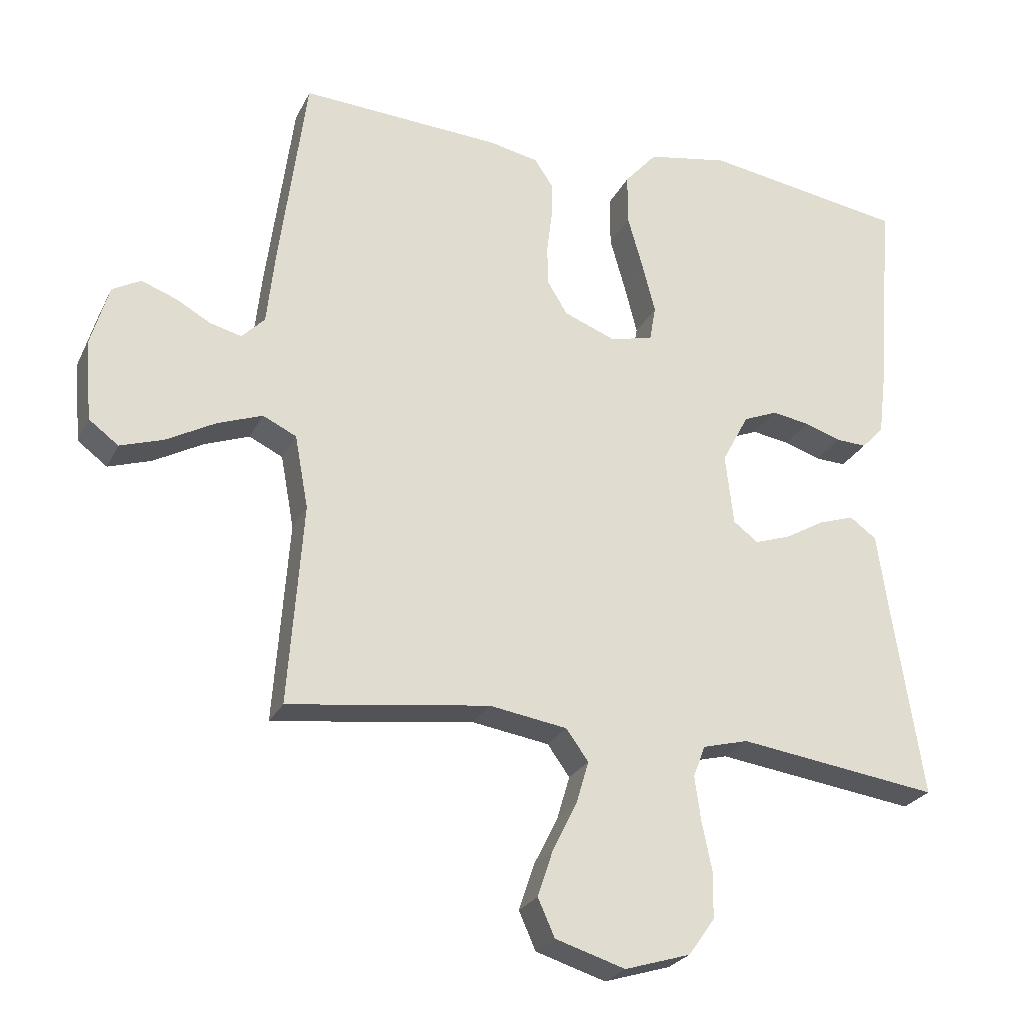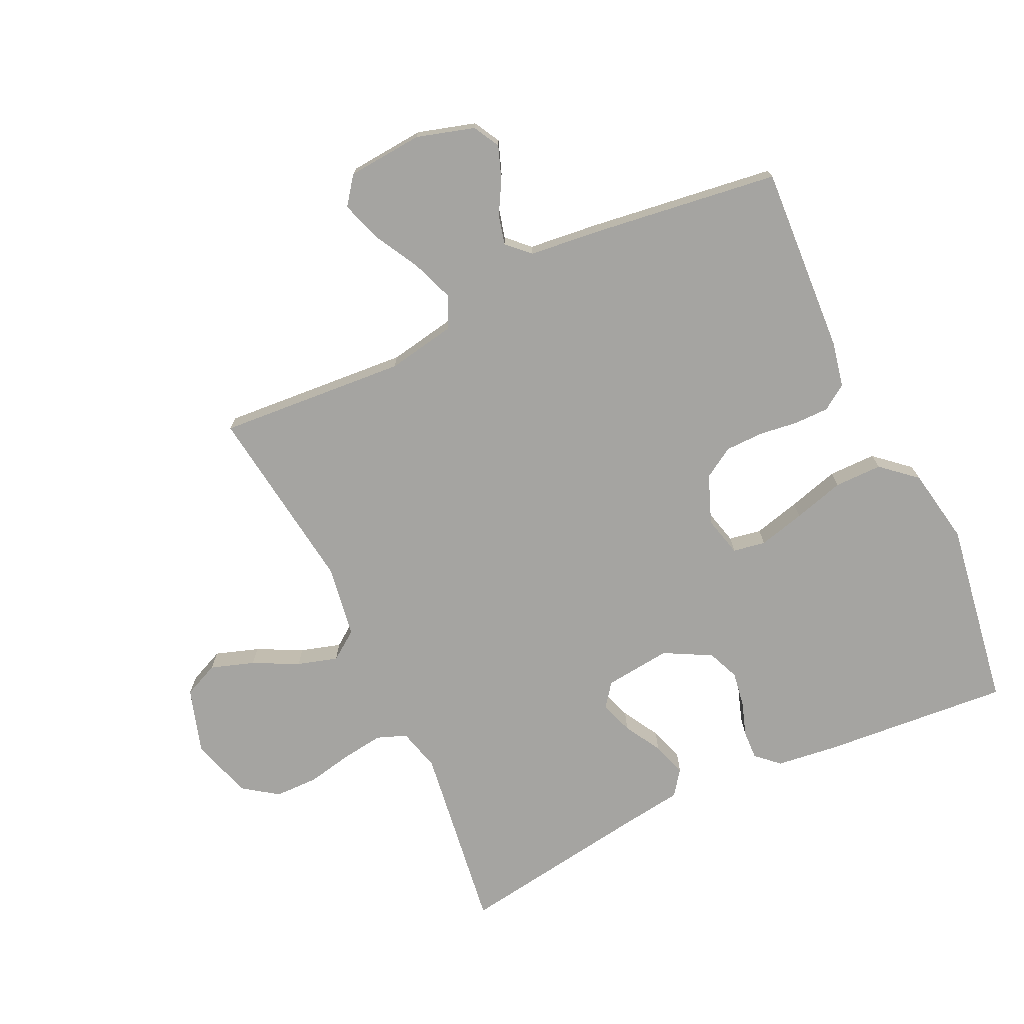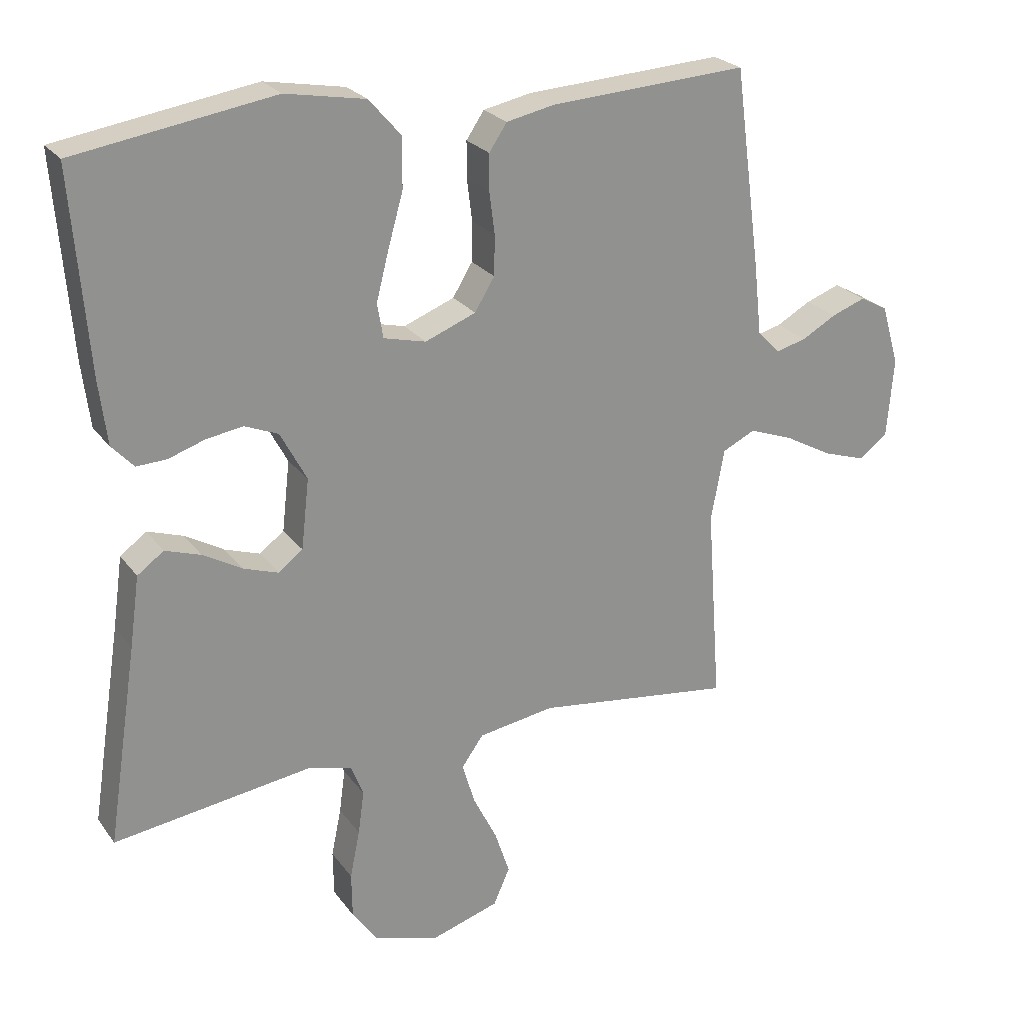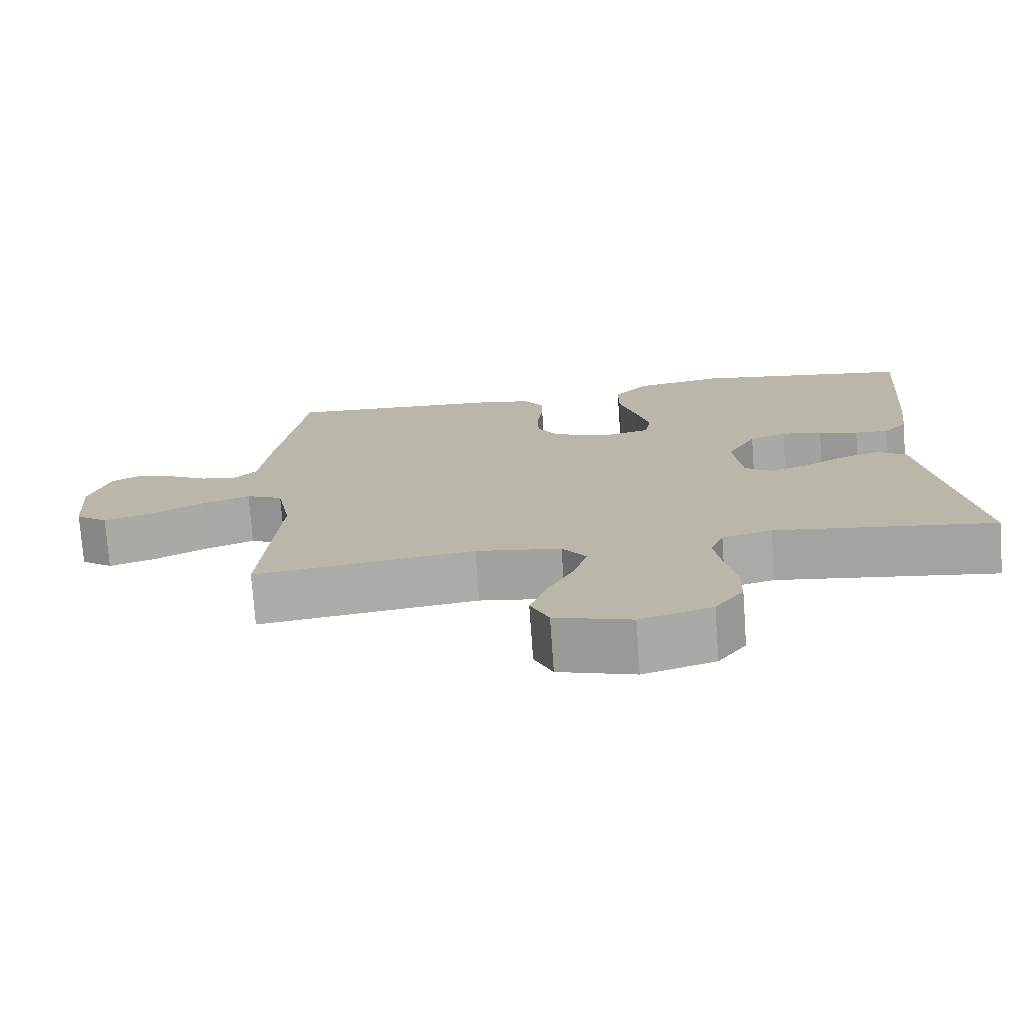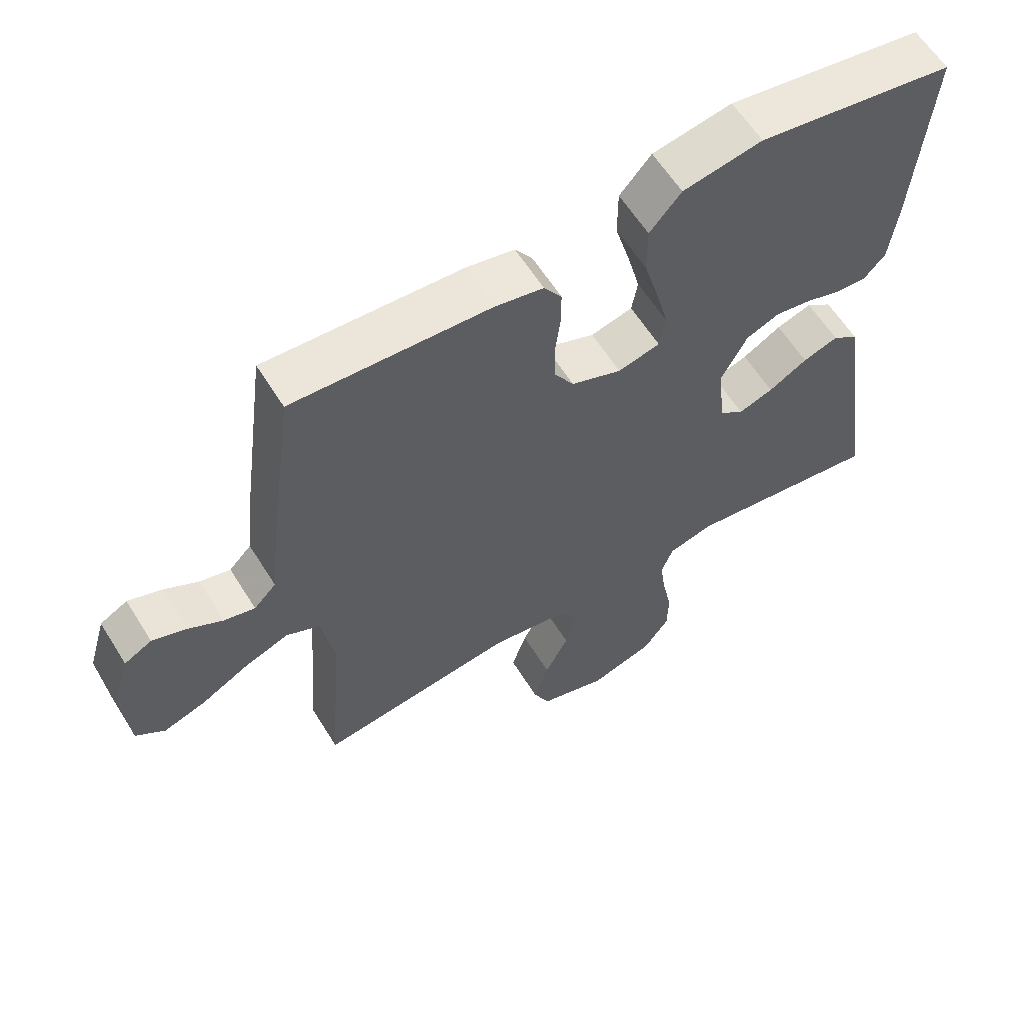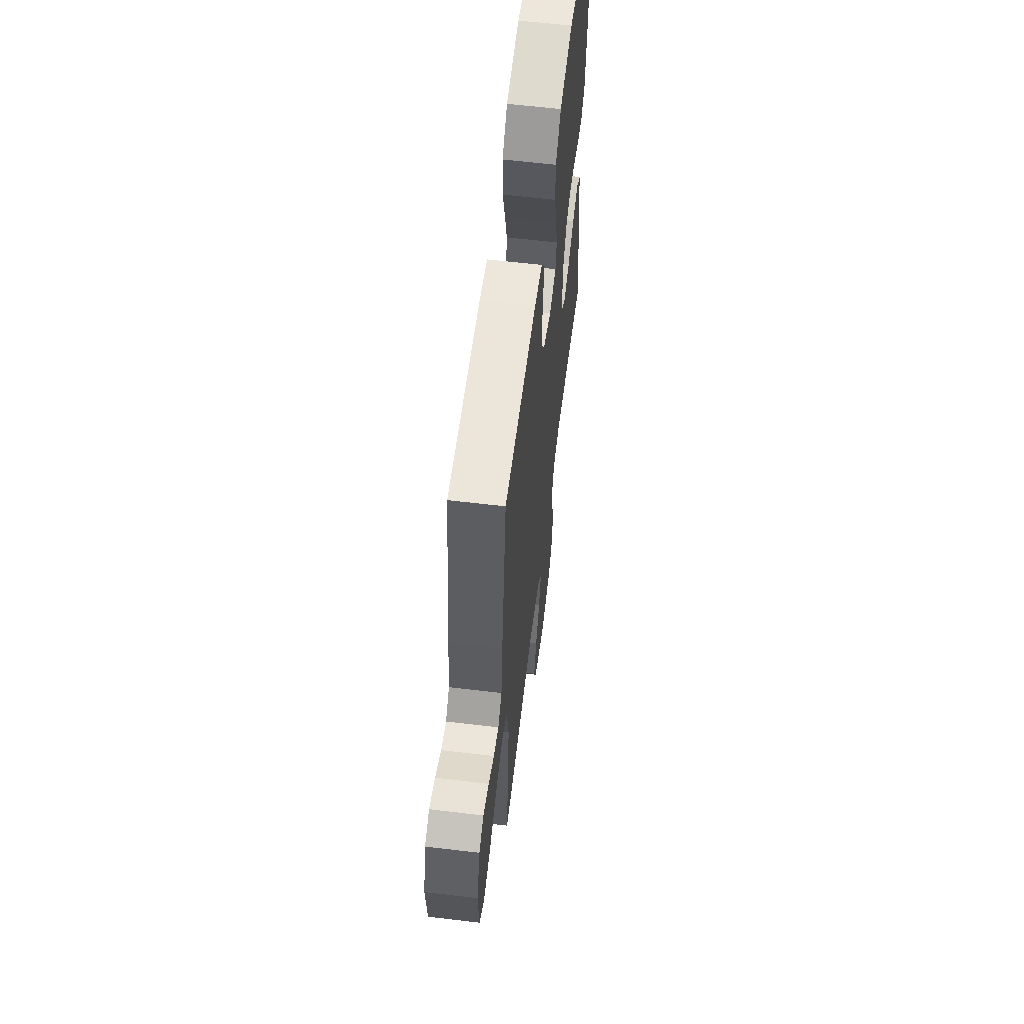
<metadata>
{"format":"obj","ext":"obj","renderer":"f3d","projection":"perspective","resolution":1024,"background":"white","views":[{"elev":-25.5,"azim":-21.4,"up":"+Z"},{"elev":-73.4,"azim":-64.8,"up":"+Y"},{"elev":24.4,"azim":152.7,"up":"+Z"},{"elev":-75.2,"azim":4.1,"up":"+Z"},{"elev":60.5,"azim":-31.8,"up":"+Z"},{"elev":60.7,"azim":-83.0,"up":"+Z"}]}
</metadata>
<code>
v 0.5 0.07 0.5
v 0.476 0.07 0.2
v 0.464 0.07 0.103
v 0.431 0.07 0.067
v 0.385 0.07 0.069
v 0.331 0.07 0.087
v 0.275 0.07 0.096
v 0.224 0.07 0.075
v 0.184 0.07 0
v 0.196 0.07 -0.106
v 0.233 0.07 -0.134
v 0.286 0.07 -0.116
v 0.345 0.07 -0.082
v 0.399 0.07 -0.064
v 0.439 0.07 -0.093
v 0.454 0.07 -0.2
v 0.5 0.07 -0.5
v 0.2 0.07 -0.459
v 0.132 0.07 -0.477
v 0.114 0.07 -0.524
v 0.123 0.07 -0.59
v 0.138 0.07 -0.663
v 0.137 0.07 -0.732
v 0.098 0.07 -0.787
v 0 0.07 -0.817
v -0.104 0.07 -0.785
v -0.129 0.07 -0.729
v -0.106 0.07 -0.66
v -0.07 0.07 -0.588
v -0.051 0.07 -0.524
v -0.084 0.07 -0.478
v -0.2 0.07 -0.46
v -0.5 0.07 -0.5
v -0.478 0.07 -0.2
v -0.498 0.07 -0.091
v -0.548 0.07 -0.067
v -0.615 0.07 -0.092
v -0.688 0.07 -0.132
v -0.752 0.07 -0.153
v -0.796 0.07 -0.12
v -0.806 0.07 0
v -0.779 0.07 0.092
v -0.737 0.07 0.115
v -0.685 0.07 0.096
v -0.633 0.07 0.067
v -0.586 0.07 0.055
v -0.552 0.07 0.09
v -0.54 0.07 0.2
v -0.5 0.07 0.5
v -0.2 0.07 0.483
v -0.127 0.07 0.468
v -0.1 0.07 0.428
v -0.1 0.07 0.373
v -0.108 0.07 0.31
v -0.107 0.07 0.25
v -0.077 0.07 0.201
v 0 0.07 0.171
v 0.064 0.07 0.187
v 0.073 0.07 0.239
v 0.054 0.07 0.313
v 0.031 0.07 0.394
v 0.031 0.07 0.47
v 0.079 0.07 0.525
v 0.2 0.07 0.547
v 0.5 0 0.5
v 0.476 0 0.2
v 0.464 0 0.103
v 0.431 0 0.067
v 0.385 0 0.069
v 0.331 0 0.087
v 0.275 0 0.096
v 0.224 0 0.075
v 0.184 0 0
v 0.196 0 -0.106
v 0.233 0 -0.134
v 0.286 0 -0.116
v 0.345 0 -0.082
v 0.399 0 -0.064
v 0.439 0 -0.093
v 0.454 0 -0.2
v 0.5 0 -0.5
v 0.2 0 -0.459
v 0.132 0 -0.477
v 0.114 0 -0.524
v 0.123 0 -0.59
v 0.138 0 -0.663
v 0.137 0 -0.732
v 0.098 0 -0.787
v 0 0 -0.817
v -0.104 0 -0.785
v -0.129 0 -0.729
v -0.106 0 -0.66
v -0.07 0 -0.588
v -0.051 0 -0.524
v -0.084 0 -0.478
v -0.2 0 -0.46
v -0.5 0 -0.5
v -0.478 0 -0.2
v -0.498 0 -0.091
v -0.548 0 -0.067
v -0.615 0 -0.092
v -0.688 0 -0.132
v -0.752 0 -0.153
v -0.796 0 -0.12
v -0.806 0 0
v -0.779 0 0.092
v -0.737 0 0.115
v -0.685 0 0.096
v -0.633 0 0.067
v -0.586 0 0.055
v -0.552 0 0.09
v -0.54 0 0.2
v -0.5 0 0.5
v -0.2 0 0.483
v -0.127 0 0.468
v -0.1 0 0.428
v -0.1 0 0.373
v -0.108 0 0.31
v -0.107 0 0.25
v -0.077 0 0.201
v 0 0 0.171
v 0.064 0 0.187
v 0.073 0 0.239
v 0.054 0 0.313
v 0.031 0 0.394
v 0.031 0 0.47
v 0.079 0 0.525
v 0.2 0 0.547
f 60 61 62 63
f 59 60 63 64
f 58 59 64 1
f 51 52 53 54
f 51 54 55
f 50 51 55
f 47 48 49 50
f 47 50 55
f 46 47 55 56
f 42 43 44 45
f 42 45 46
f 41 42 46
f 40 41 46
f 37 38 39 40
f 36 37 40 46
f 35 36 46 56
f 32 33 34
f 31 32 34 35
f 26 27 28 29
f 26 29 30
f 25 26 30
f 24 25 30
f 21 22 23 24
f 20 21 24 30
f 19 20 30 31
f 16 17 18
f 12 13 14 15
f 11 12 15 16
f 3 4 5 6
f 3 6 7
f 58 1 2 3
f 57 58 3 7
f 35 56 57
f 11 16 18 19
f 10 11 19 31
f 9 10 31 35
f 35 57 7 8
f 8 9 35
f 127 126 125 124
f 128 127 124 123
f 65 128 123 122
f 118 117 116 115
f 119 118 115
f 119 115 114
f 114 113 112 111
f 119 114 111
f 120 119 111 110
f 109 108 107 106
f 110 109 106
f 110 106 105
f 110 105 104
f 104 103 102 101
f 110 104 101 100
f 120 110 100 99
f 98 97 96
f 99 98 96 95
f 93 92 91 90
f 94 93 90
f 94 90 89
f 94 89 88
f 88 87 86 85
f 94 88 85 84
f 95 94 84 83
f 82 81 80
f 79 78 77 76
f 80 79 76 75
f 70 69 68 67
f 71 70 67
f 67 66 65 122
f 71 67 122 121
f 121 120 99
f 83 82 80 75
f 95 83 75 74
f 99 95 74 73
f 72 71 121 99
f 99 73 72
f 1 65 66 2
f 2 66 67 3
f 3 67 68 4
f 4 68 69 5
f 5 69 70 6
f 6 70 71 7
f 7 71 72 8
f 8 72 73 9
f 9 73 74 10
f 10 74 75 11
f 11 75 76 12
f 12 76 77 13
f 13 77 78 14
f 14 78 79 15
f 15 79 80 16
f 16 80 81 17
f 17 81 82 18
f 18 82 83 19
f 19 83 84 20
f 20 84 85 21
f 21 85 86 22
f 22 86 87 23
f 23 87 88 24
f 24 88 89 25
f 25 89 90 26
f 26 90 91 27
f 27 91 92 28
f 28 92 93 29
f 29 93 94 30
f 30 94 95 31
f 31 95 96 32
f 32 96 97 33
f 33 97 98 34
f 34 98 99 35
f 35 99 100 36
f 36 100 101 37
f 37 101 102 38
f 38 102 103 39
f 39 103 104 40
f 40 104 105 41
f 41 105 106 42
f 42 106 107 43
f 43 107 108 44
f 44 108 109 45
f 45 109 110 46
f 46 110 111 47
f 47 111 112 48
f 48 112 113 49
f 49 113 114 50
f 50 114 115 51
f 51 115 116 52
f 52 116 117 53
f 53 117 118 54
f 54 118 119 55
f 55 119 120 56
f 56 120 121 57
f 57 121 122 58
f 58 122 123 59
f 59 123 124 60
f 60 124 125 61
f 61 125 126 62
f 62 126 127 63
f 63 127 128 64
f 64 128 65 1

</code>
